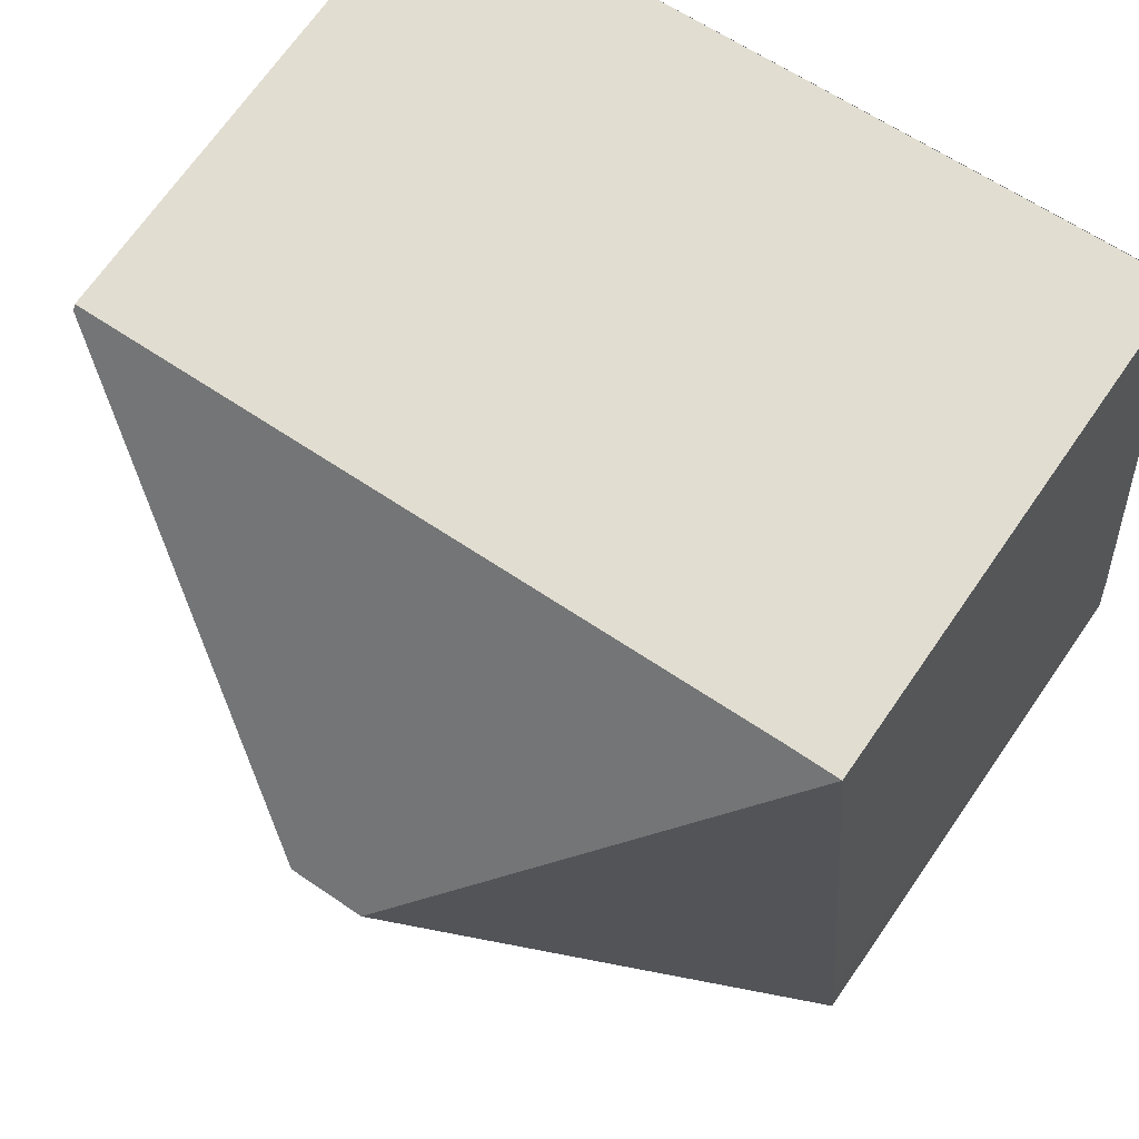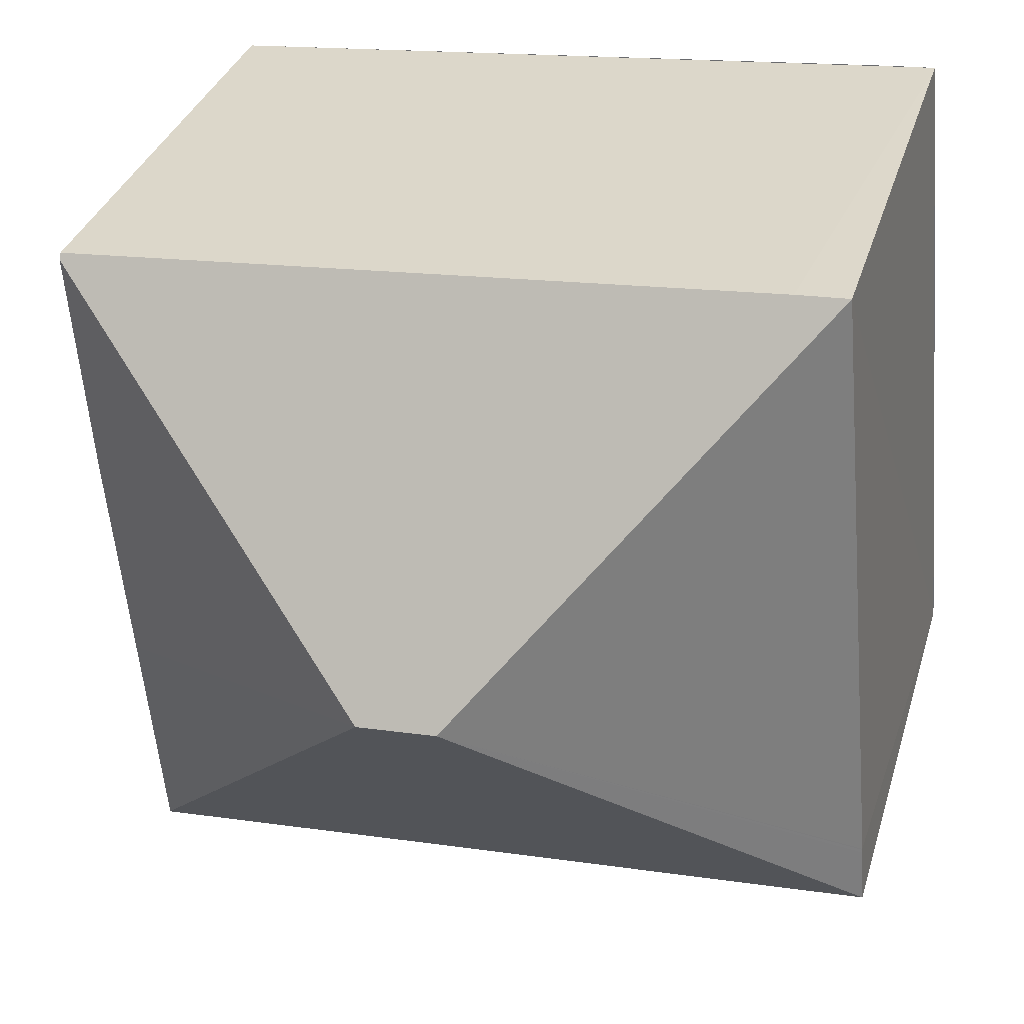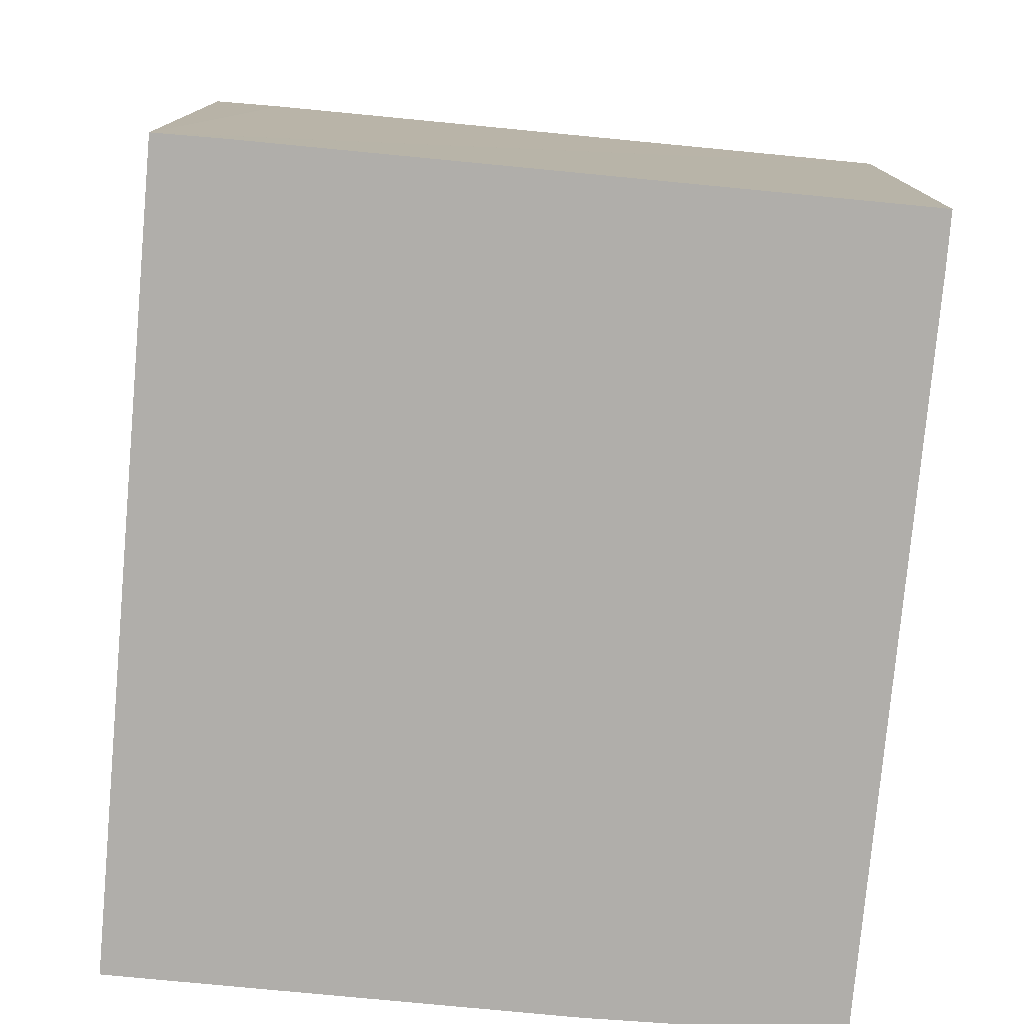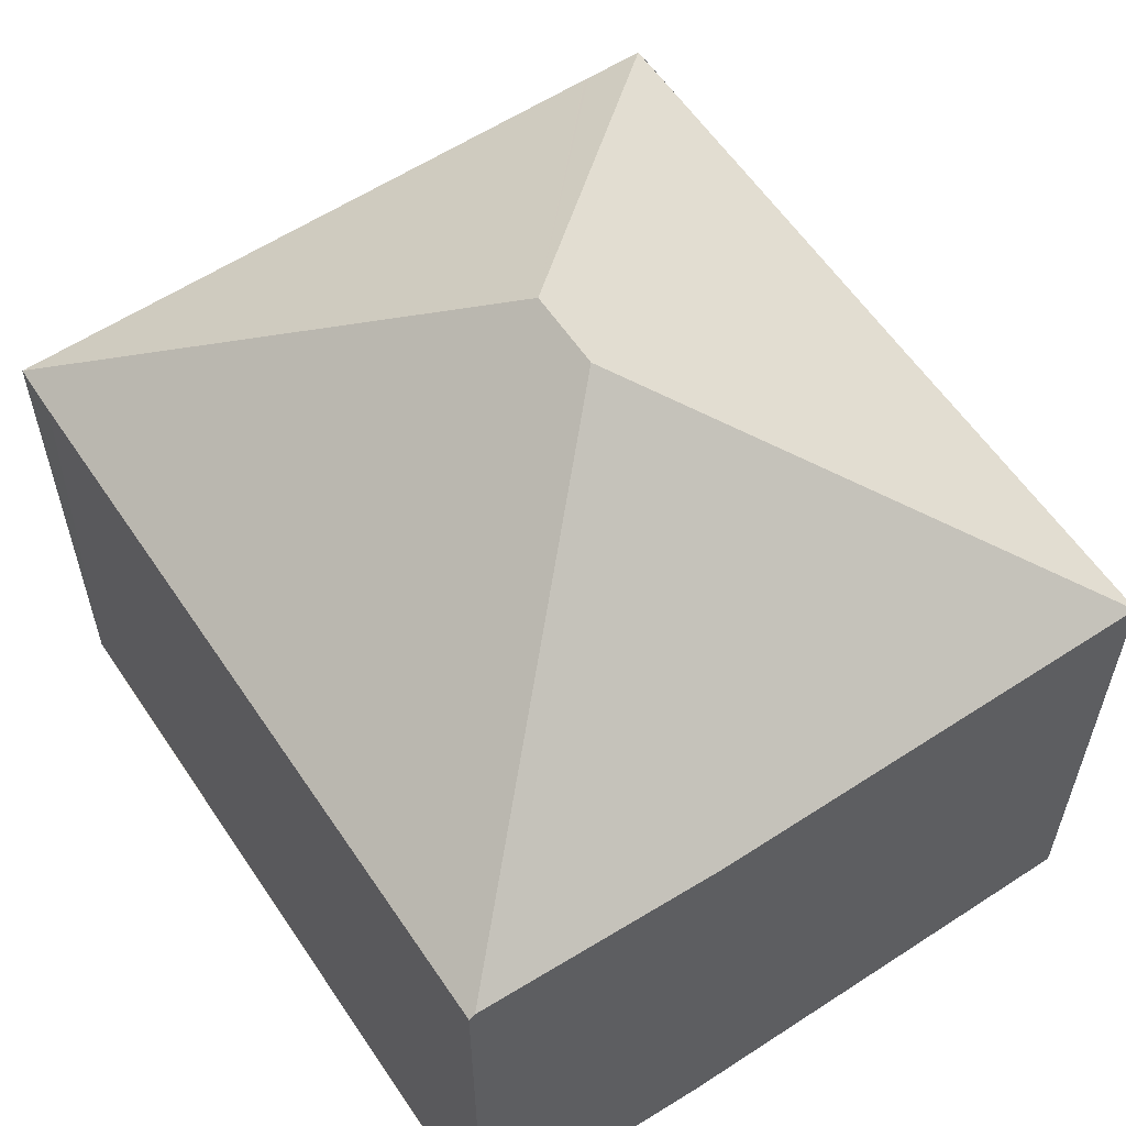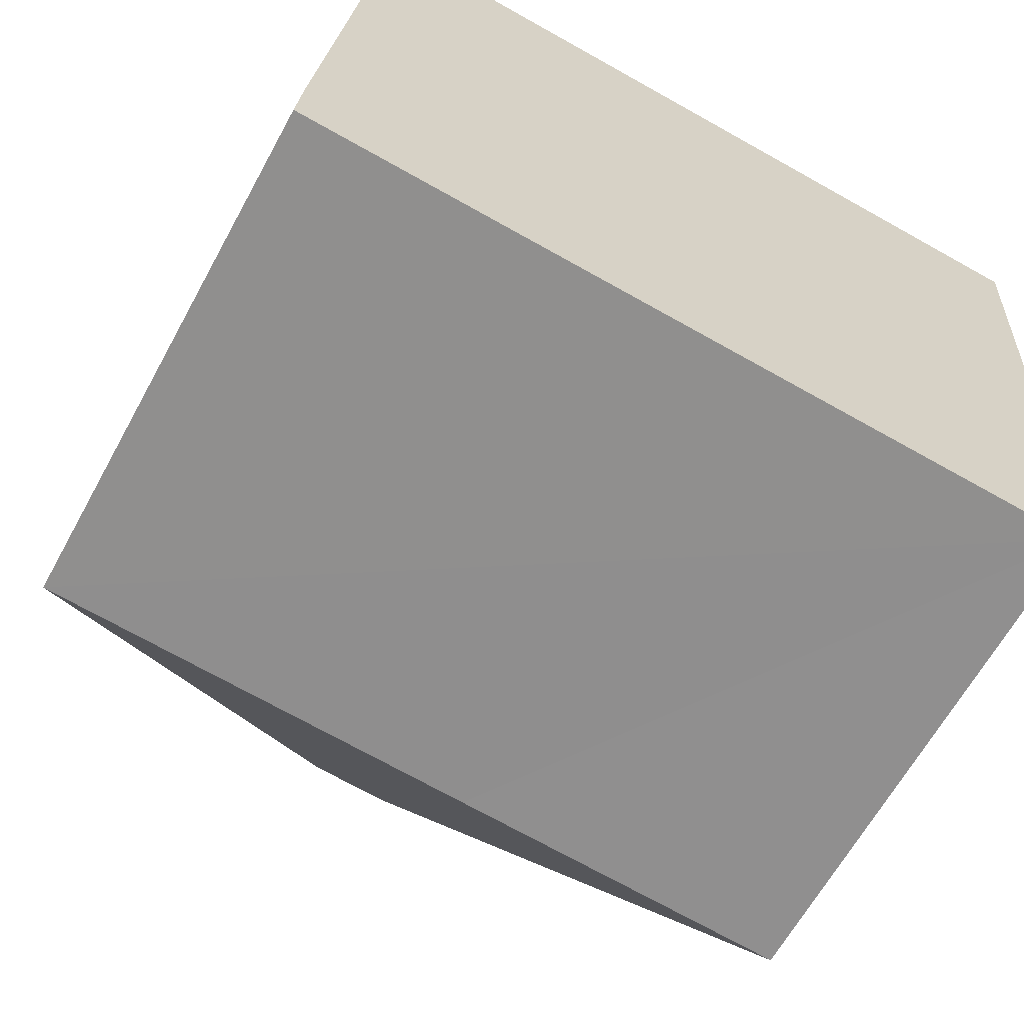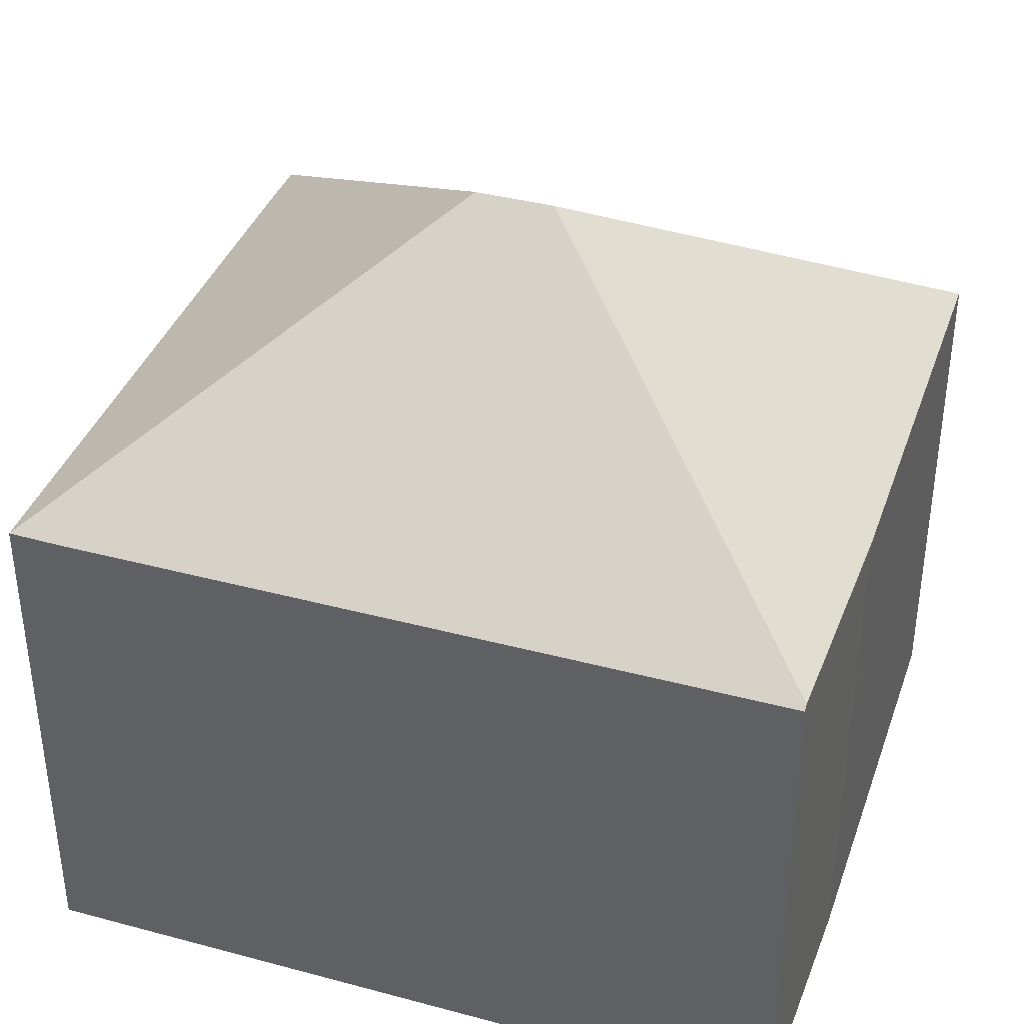
<metadata>
{"format":"obj","ext":"obj","renderer":"f3d","projection":"perspective","resolution":1024,"background":"white","views":[{"elev":69.8,"azim":-145.2,"up":"+Z"},{"elev":33.9,"azim":-164.0,"up":"+Z"},{"elev":-77.8,"azim":-90.2,"up":"+Y"},{"elev":58.9,"azim":61.3,"up":"+Y"},{"elev":-63.6,"azim":-28.6,"up":"+Z"},{"elev":38.2,"azim":23.7,"up":"+Y"}]}
</metadata>
<code>
v  0.089 9.67 1.132
v  7.092 14.21 5.948
v  0.001 9.677 0.012
v  0.094 9.669 1.199
v  0.096 9.669 1.225
v  0.66 9.673 7.312
v  1.187 9.676 13.01
v  15.55 9.754 11.66
v  2.158 9.668 12.93
v  15.56 9.679 11.77
v  8.573 14.21 5.821
v  15.24 9.676 7.125
v  14.86 9.679 2.986
v  14.47 9.682 -1.228
v  14.47 9.669 -1.246
v  10.06 9.68 -0.851
v  8.19 9.684 -0.684
v  1.407 9.672 -0.117
v  0 9.669 5.921e-16
v  0 0 0
v  0.001 -7.348e-19 0.012
v  1.187 -7.964e-16 13.01
v  0.094 -7.342e-17 1.199
v  0.089 -6.931e-17 1.132
v  0.66 -4.477e-16 7.312
v  0.096 -7.501e-17 1.225
v  15.56 -7.204e-16 11.77
v  2.158 -7.92e-16 12.93
v  15.24 -4.363e-16 7.125
v  15.55 -7.138e-16 11.66
v  14.47 7.519e-17 -1.228
v  14.86 -1.828e-16 2.986
v  14.47 7.63e-17 -1.246
v  10.06 5.211e-17 -0.851
v  8.19 4.188e-17 -0.684
v  1.407 7.164e-18 -0.117
g defaultobject
f 1 2 3
f 2 1 4
f 2 4 5
f 2 5 6
f 2 6 7
f 8 9 10
f 9 8 11
f 9 11 7
f 7 11 2
f 12 11 8
f 11 12 13
f 11 13 14
f 11 14 15
f 16 11 15
f 11 16 17
f 11 17 18
f 11 18 2
f 2 18 3
f 19 1 3
f 1 19 20
f 1 20 4
f 4 20 5
f 5 20 6
f 6 20 7
f 7 20 21
f 7 21 22
f 22 21 23
f 23 21 24
f 22 23 25
f 25 23 26
f 22 9 7
f 9 22 10
f 10 22 27
f 27 22 28
f 10 12 8
f 12 10 27
f 12 27 29
f 29 27 30
f 29 13 12
f 13 29 14
f 14 29 31
f 31 29 32
f 31 15 14
f 15 31 33
f 33 16 15
f 16 33 17
f 17 33 18
f 18 33 19
f 19 33 20
f 20 33 34
f 20 34 35
f 20 35 36
f 32 34 33
f 34 32 29
f 34 29 27
f 34 27 28
f 34 28 35
f 35 28 36
f 36 28 20
f 20 28 21
f 21 28 24
f 24 28 23
f 23 28 26
f 26 28 25
f 25 28 22

</code>
